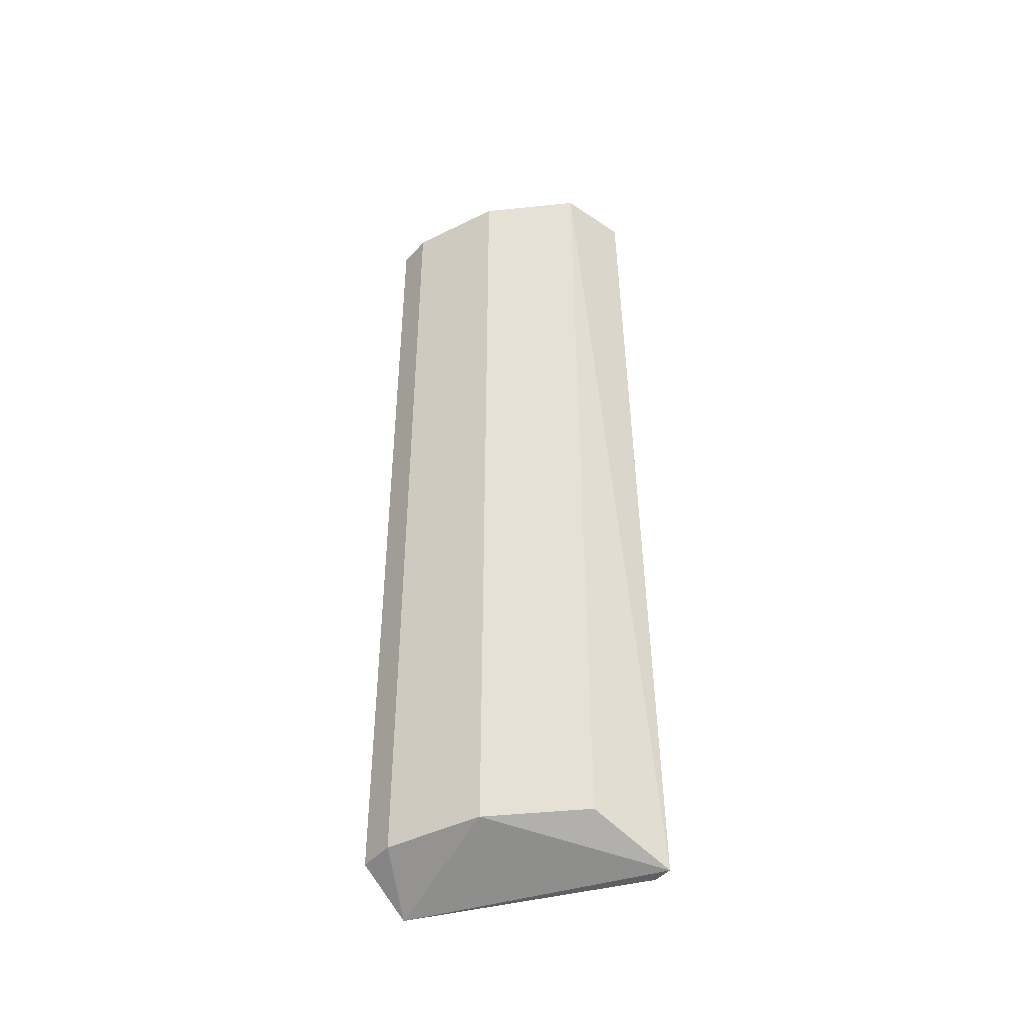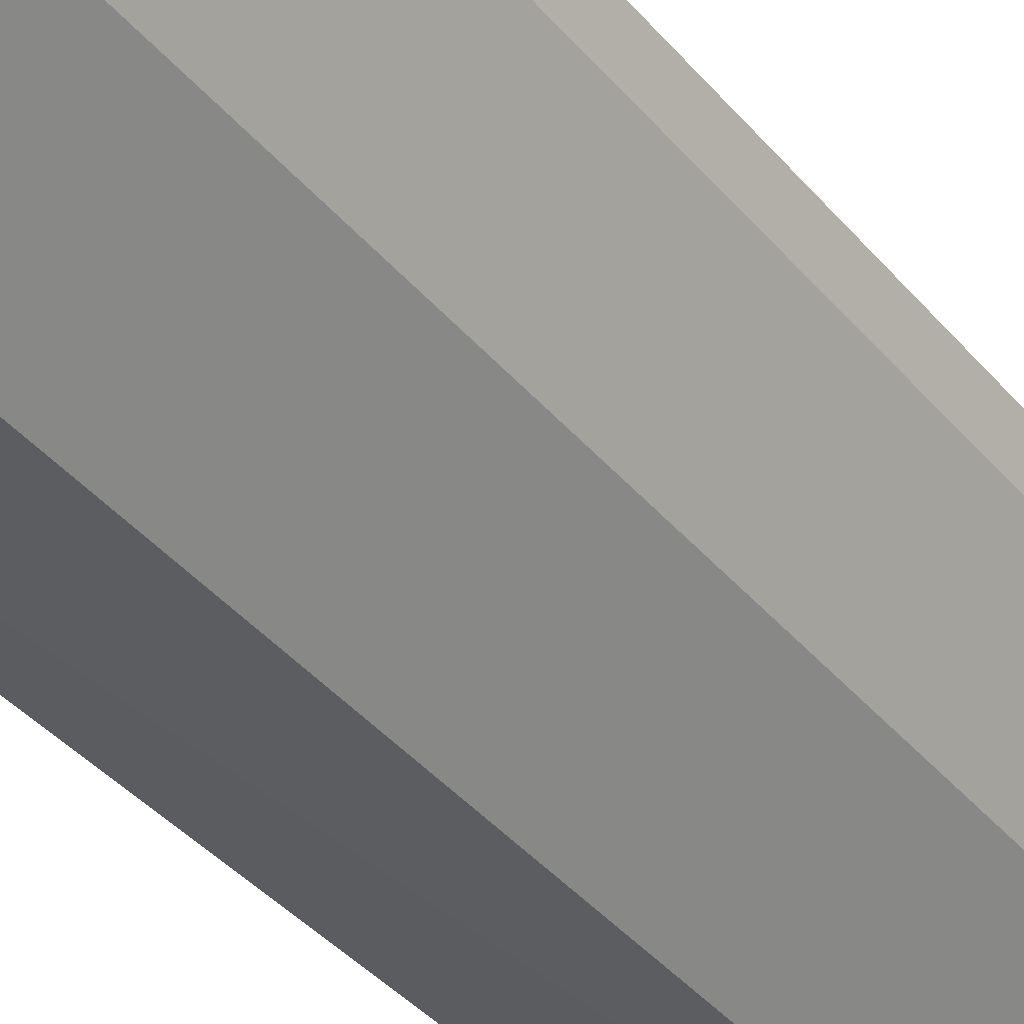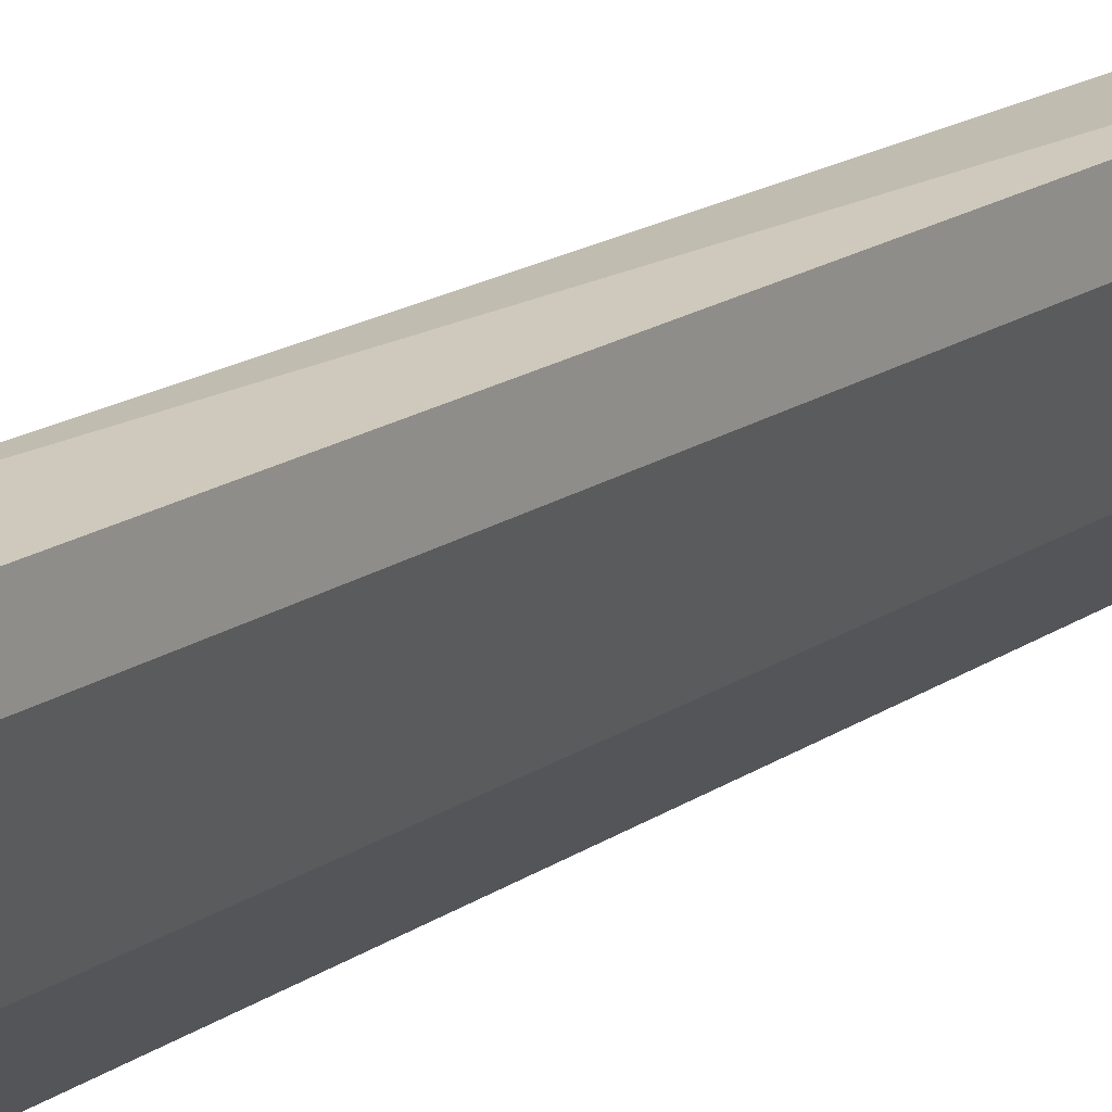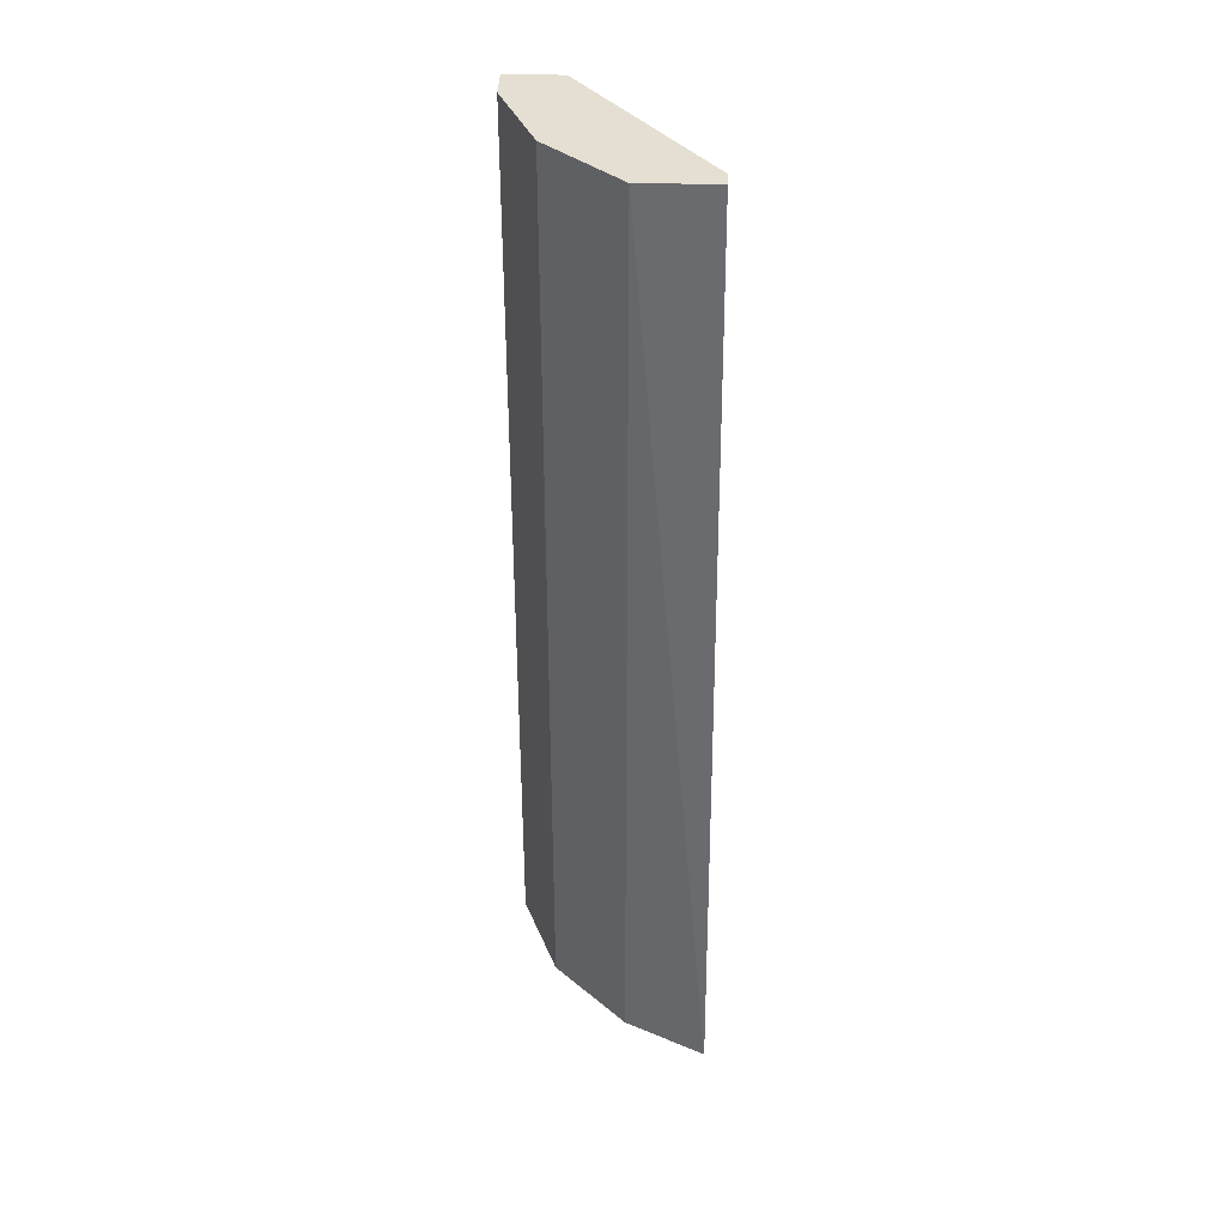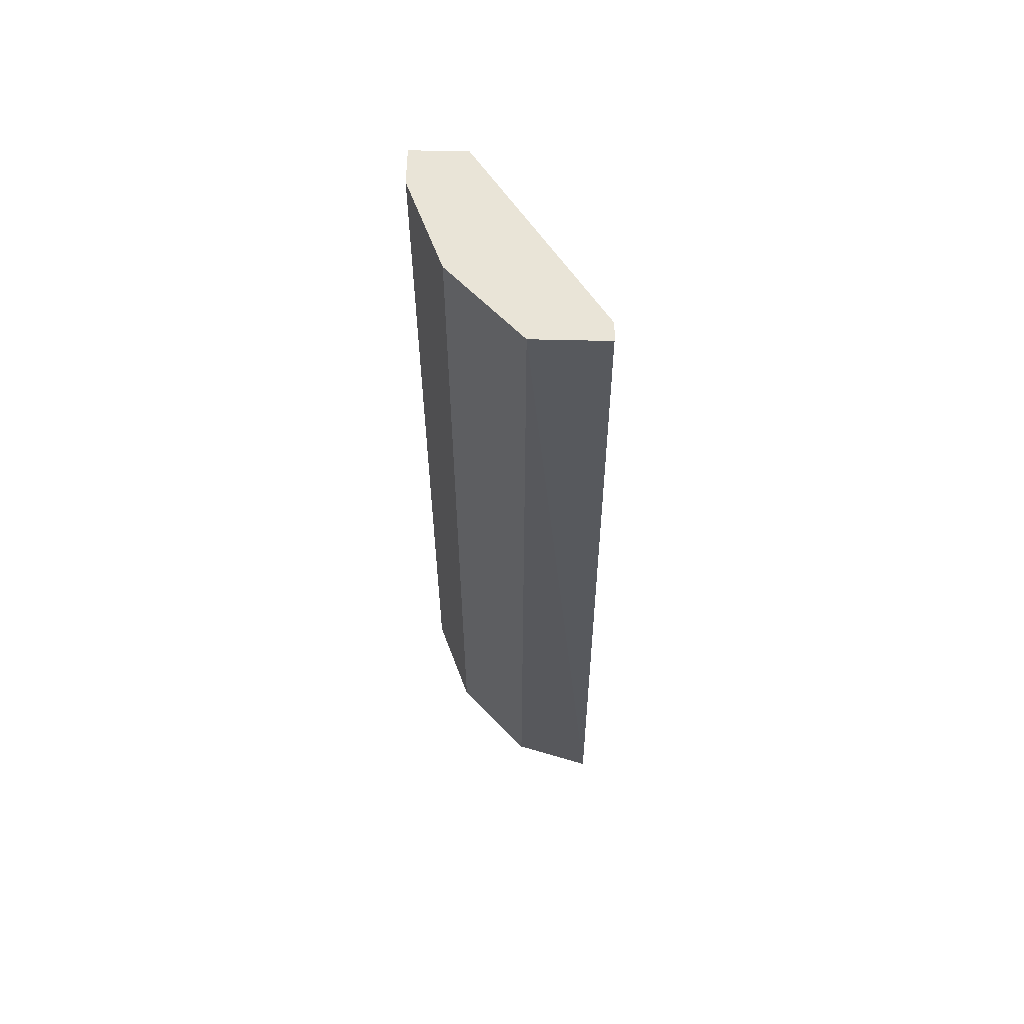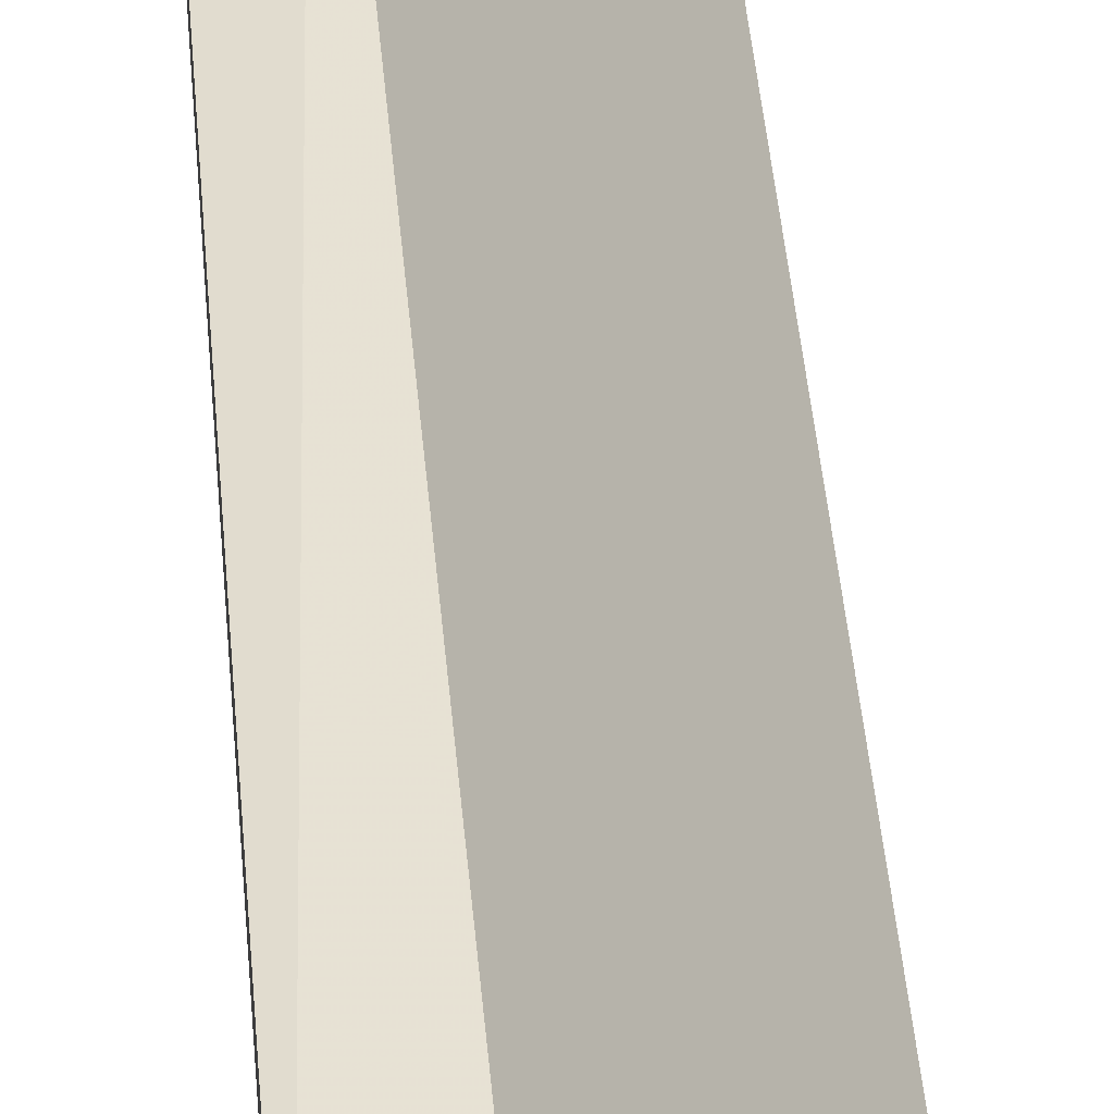
<metadata>
{"format":"obj","ext":"obj","renderer":"f3d","projection":"perspective","resolution":1024,"background":"white","views":[{"elev":-44.3,"azim":141.9,"up":"+Y"},{"elev":-34.2,"azim":32.1,"up":"+Z"},{"elev":16.7,"azim":35.4,"up":"+Z"},{"elev":37.0,"azim":-178.5,"up":"+Y"},{"elev":60.8,"azim":-178.6,"up":"+Y"},{"elev":39.2,"azim":175.5,"up":"+Z"}]}
</metadata>
<code>
v 0.05394 -0.2486 -0.1698
v 0.1186 0.2906 -0.05118
v 0.08628 0.2906 -0.05118
v 0.088 -0.2701 -0.04646
v 0.0108 0.2906 -0.159
v 0.006509 -0.2701 -0.1629
v 0.05394 0.2906 -0.1698
v 0.09706 -0.2486 -0.1267
v 0.1186 -0.2486 -0.05118
v 0.09706 0.2906 -0.1267
v 0.006509 -0.2701 -0.1745
v 0.1186 -0.2486 -0.07276
v 0.0108 0.2906 -0.1698
v 0.1186 0.2906 -0.07276
f 12 10 14
f 2 3 4
f 3 2 5
f 4 3 5
f 4 5 6
f 5 2 7
f 1 7 8
f 2 4 9
f 7 2 10
f 8 7 10
f 4 6 11
f 6 5 11
f 7 1 11
f 1 8 11
f 8 4 11
f 4 8 12
f 2 9 12
f 9 4 12
f 8 10 12
f 5 7 13
f 11 5 13
f 7 11 13
f 10 2 14
f 2 12 14

</code>
